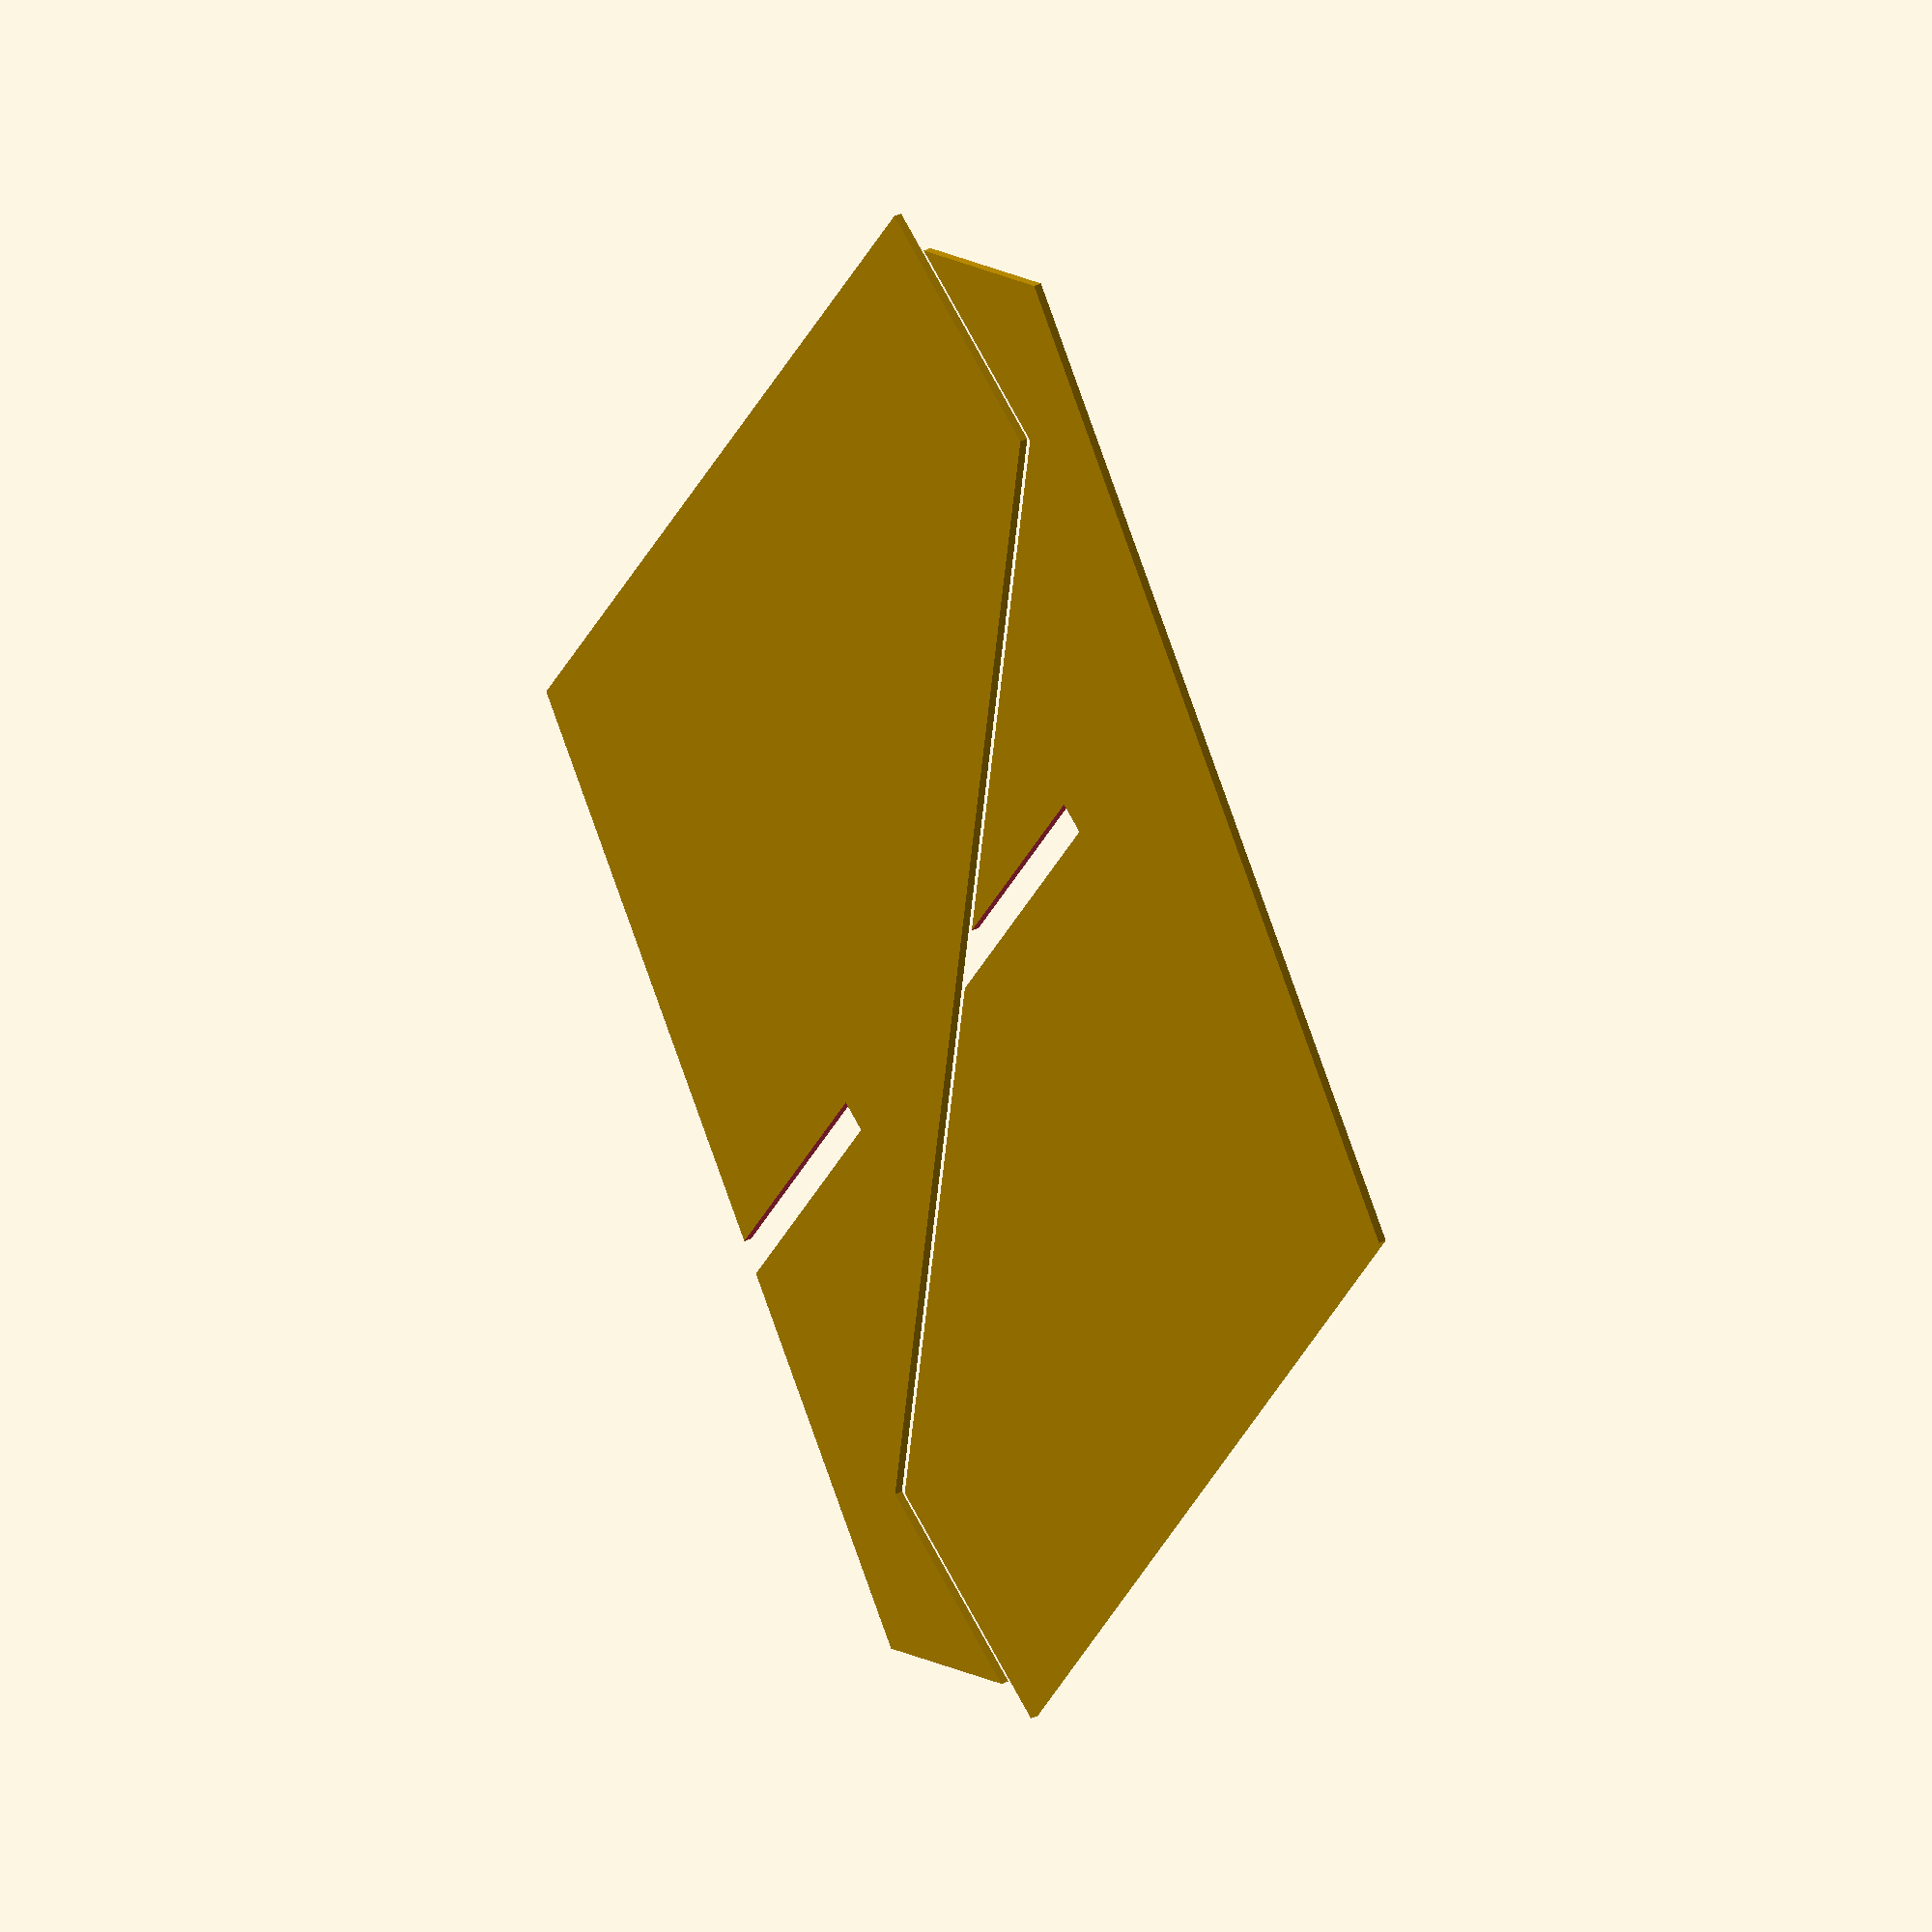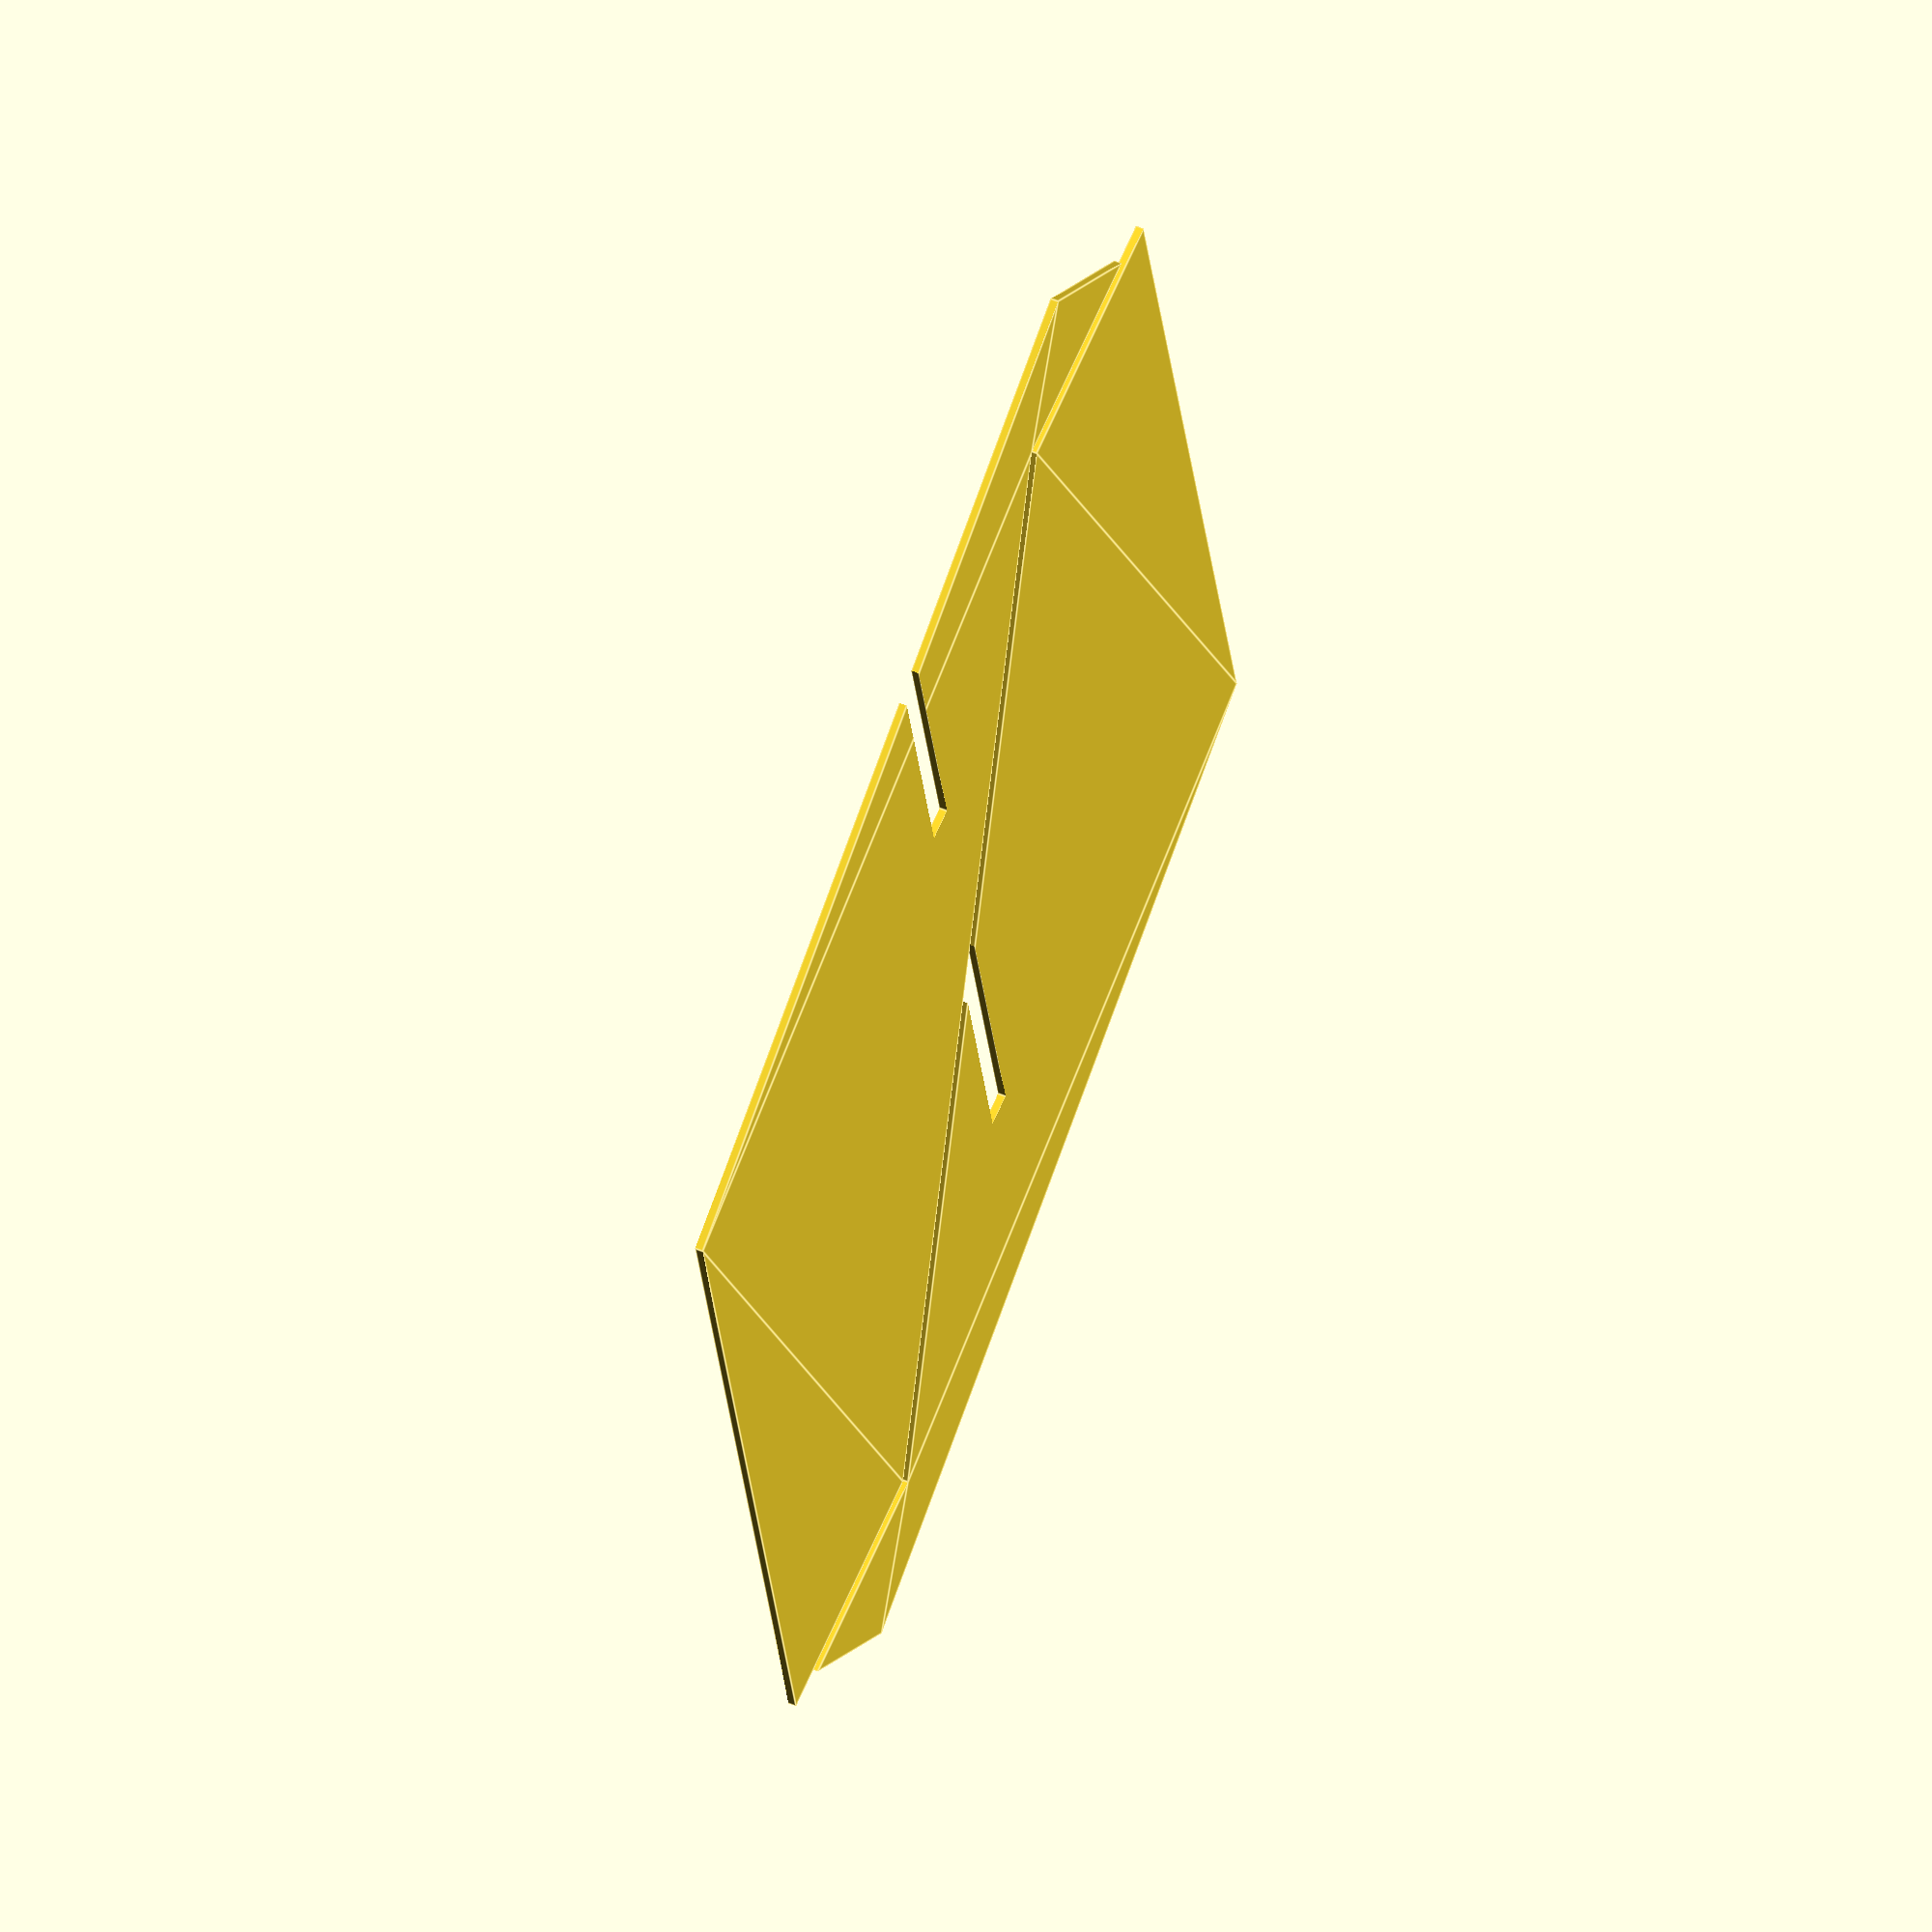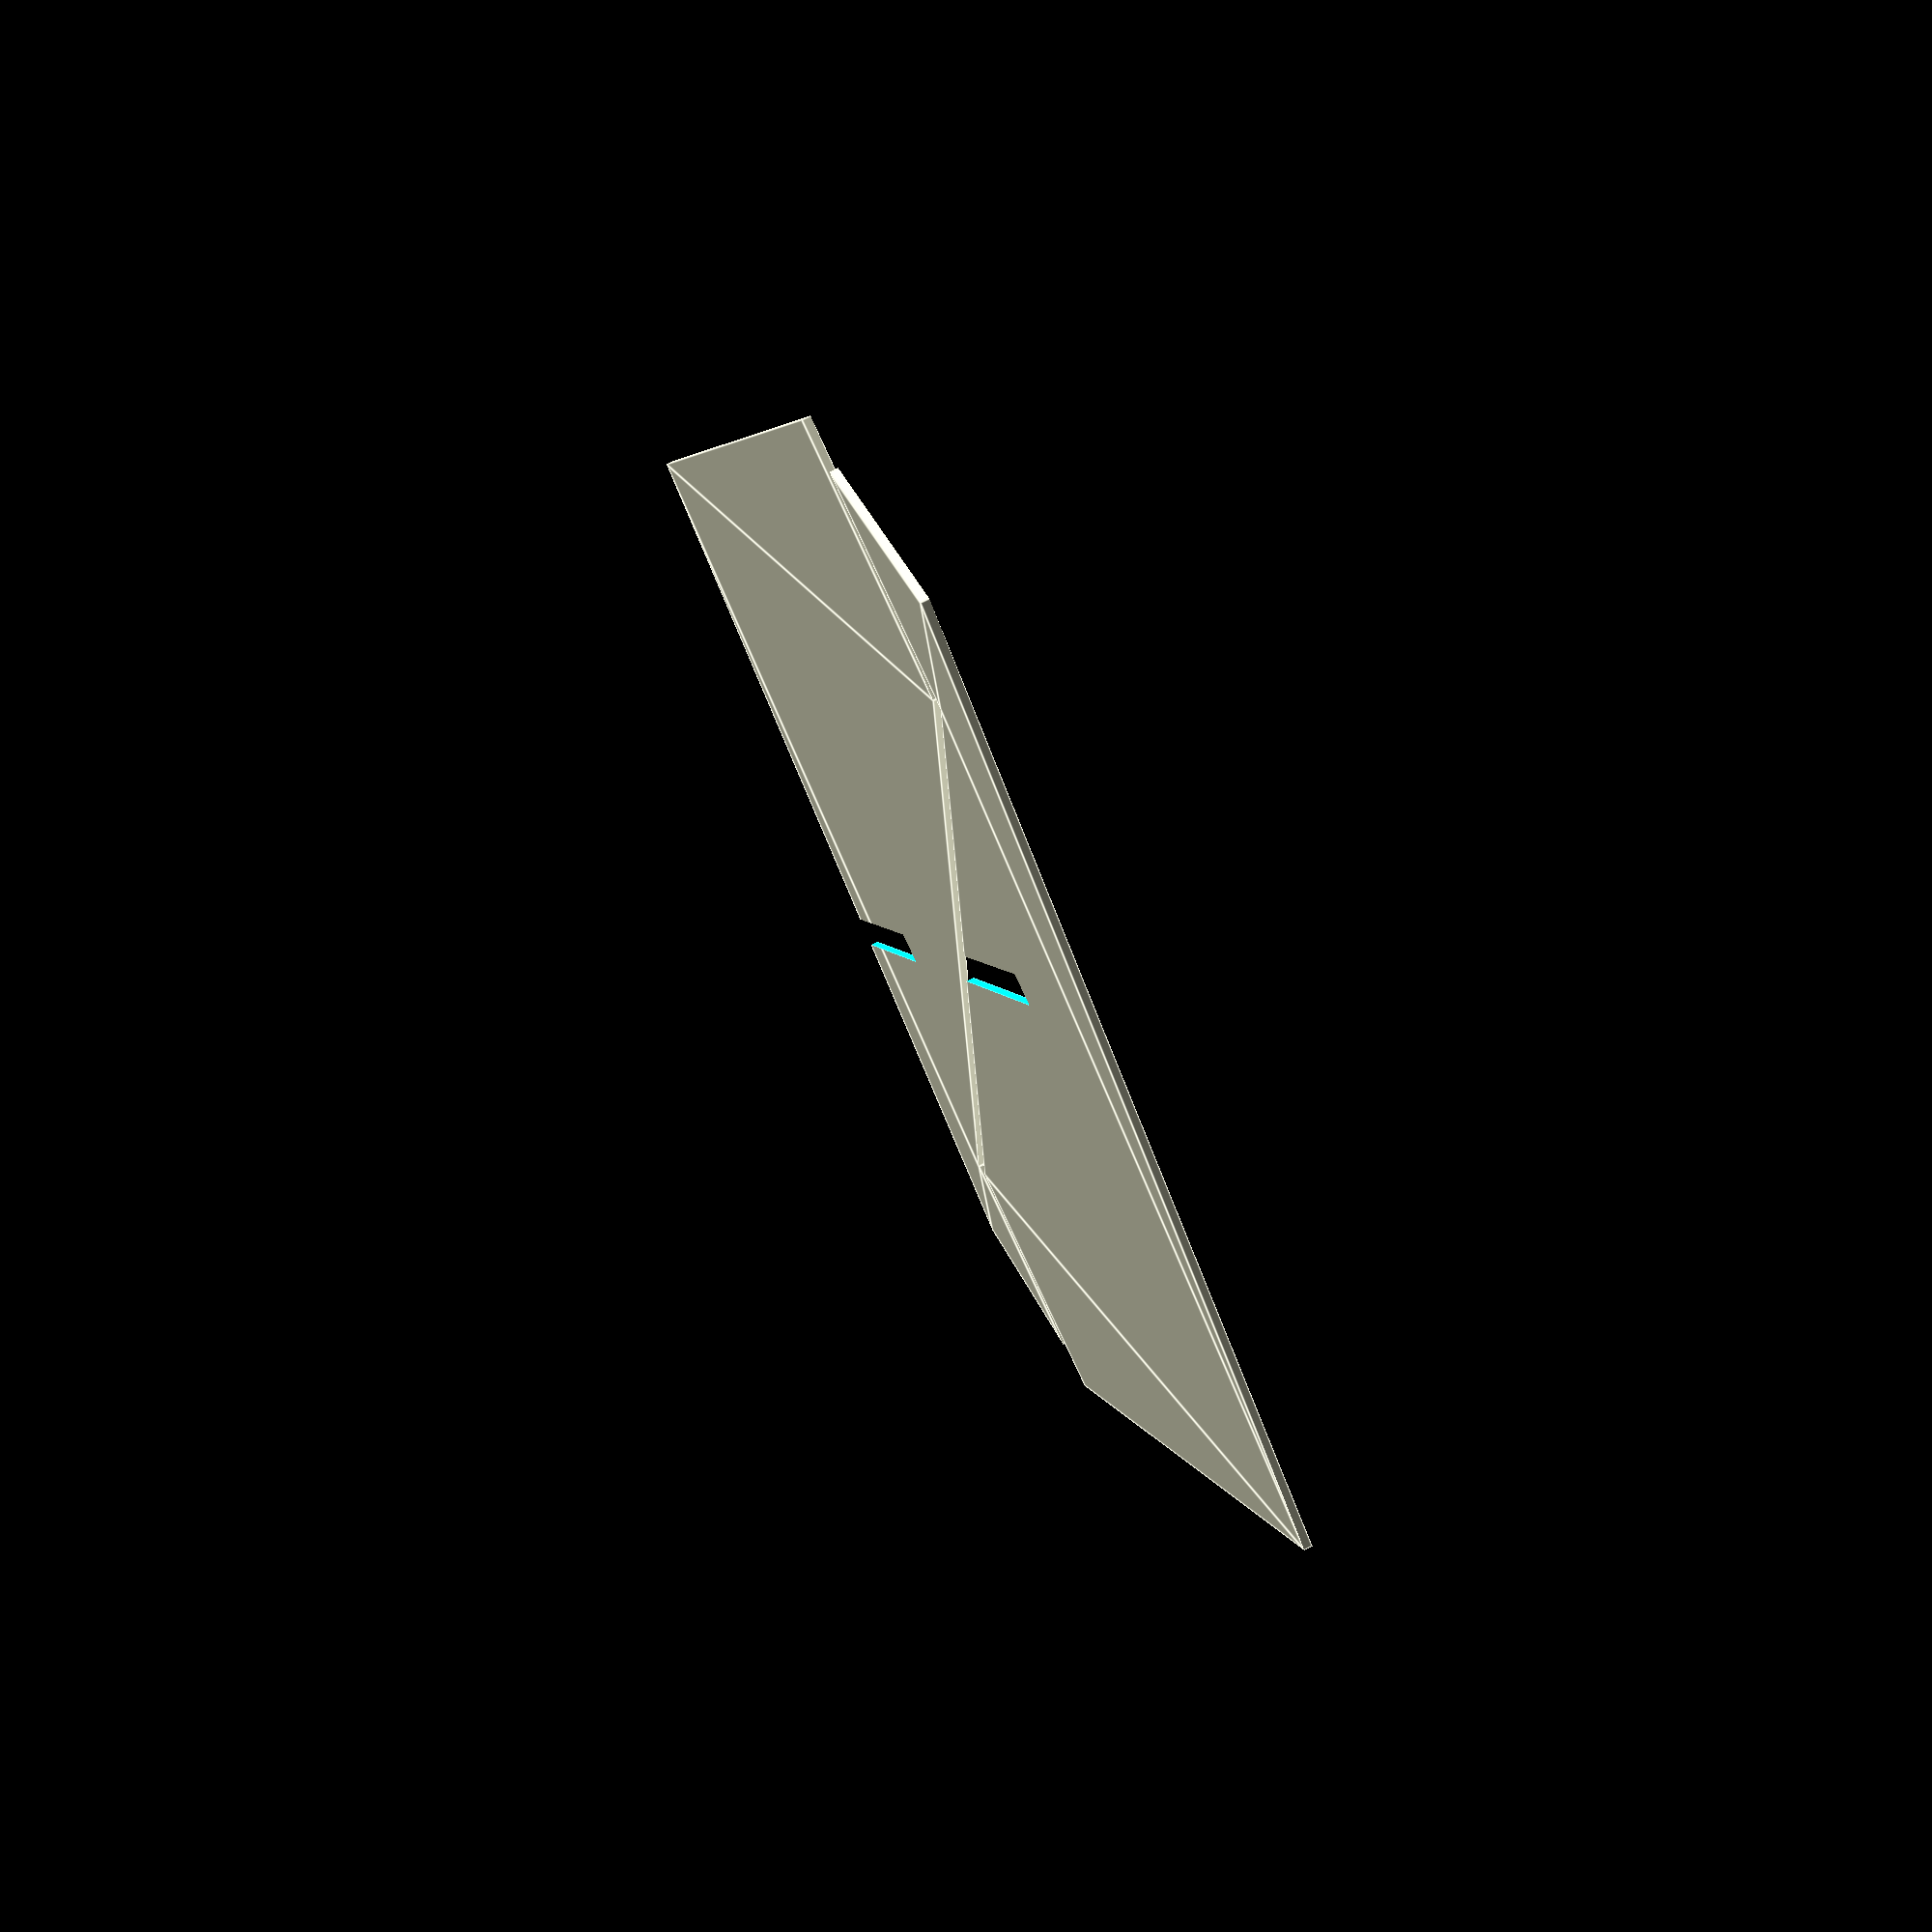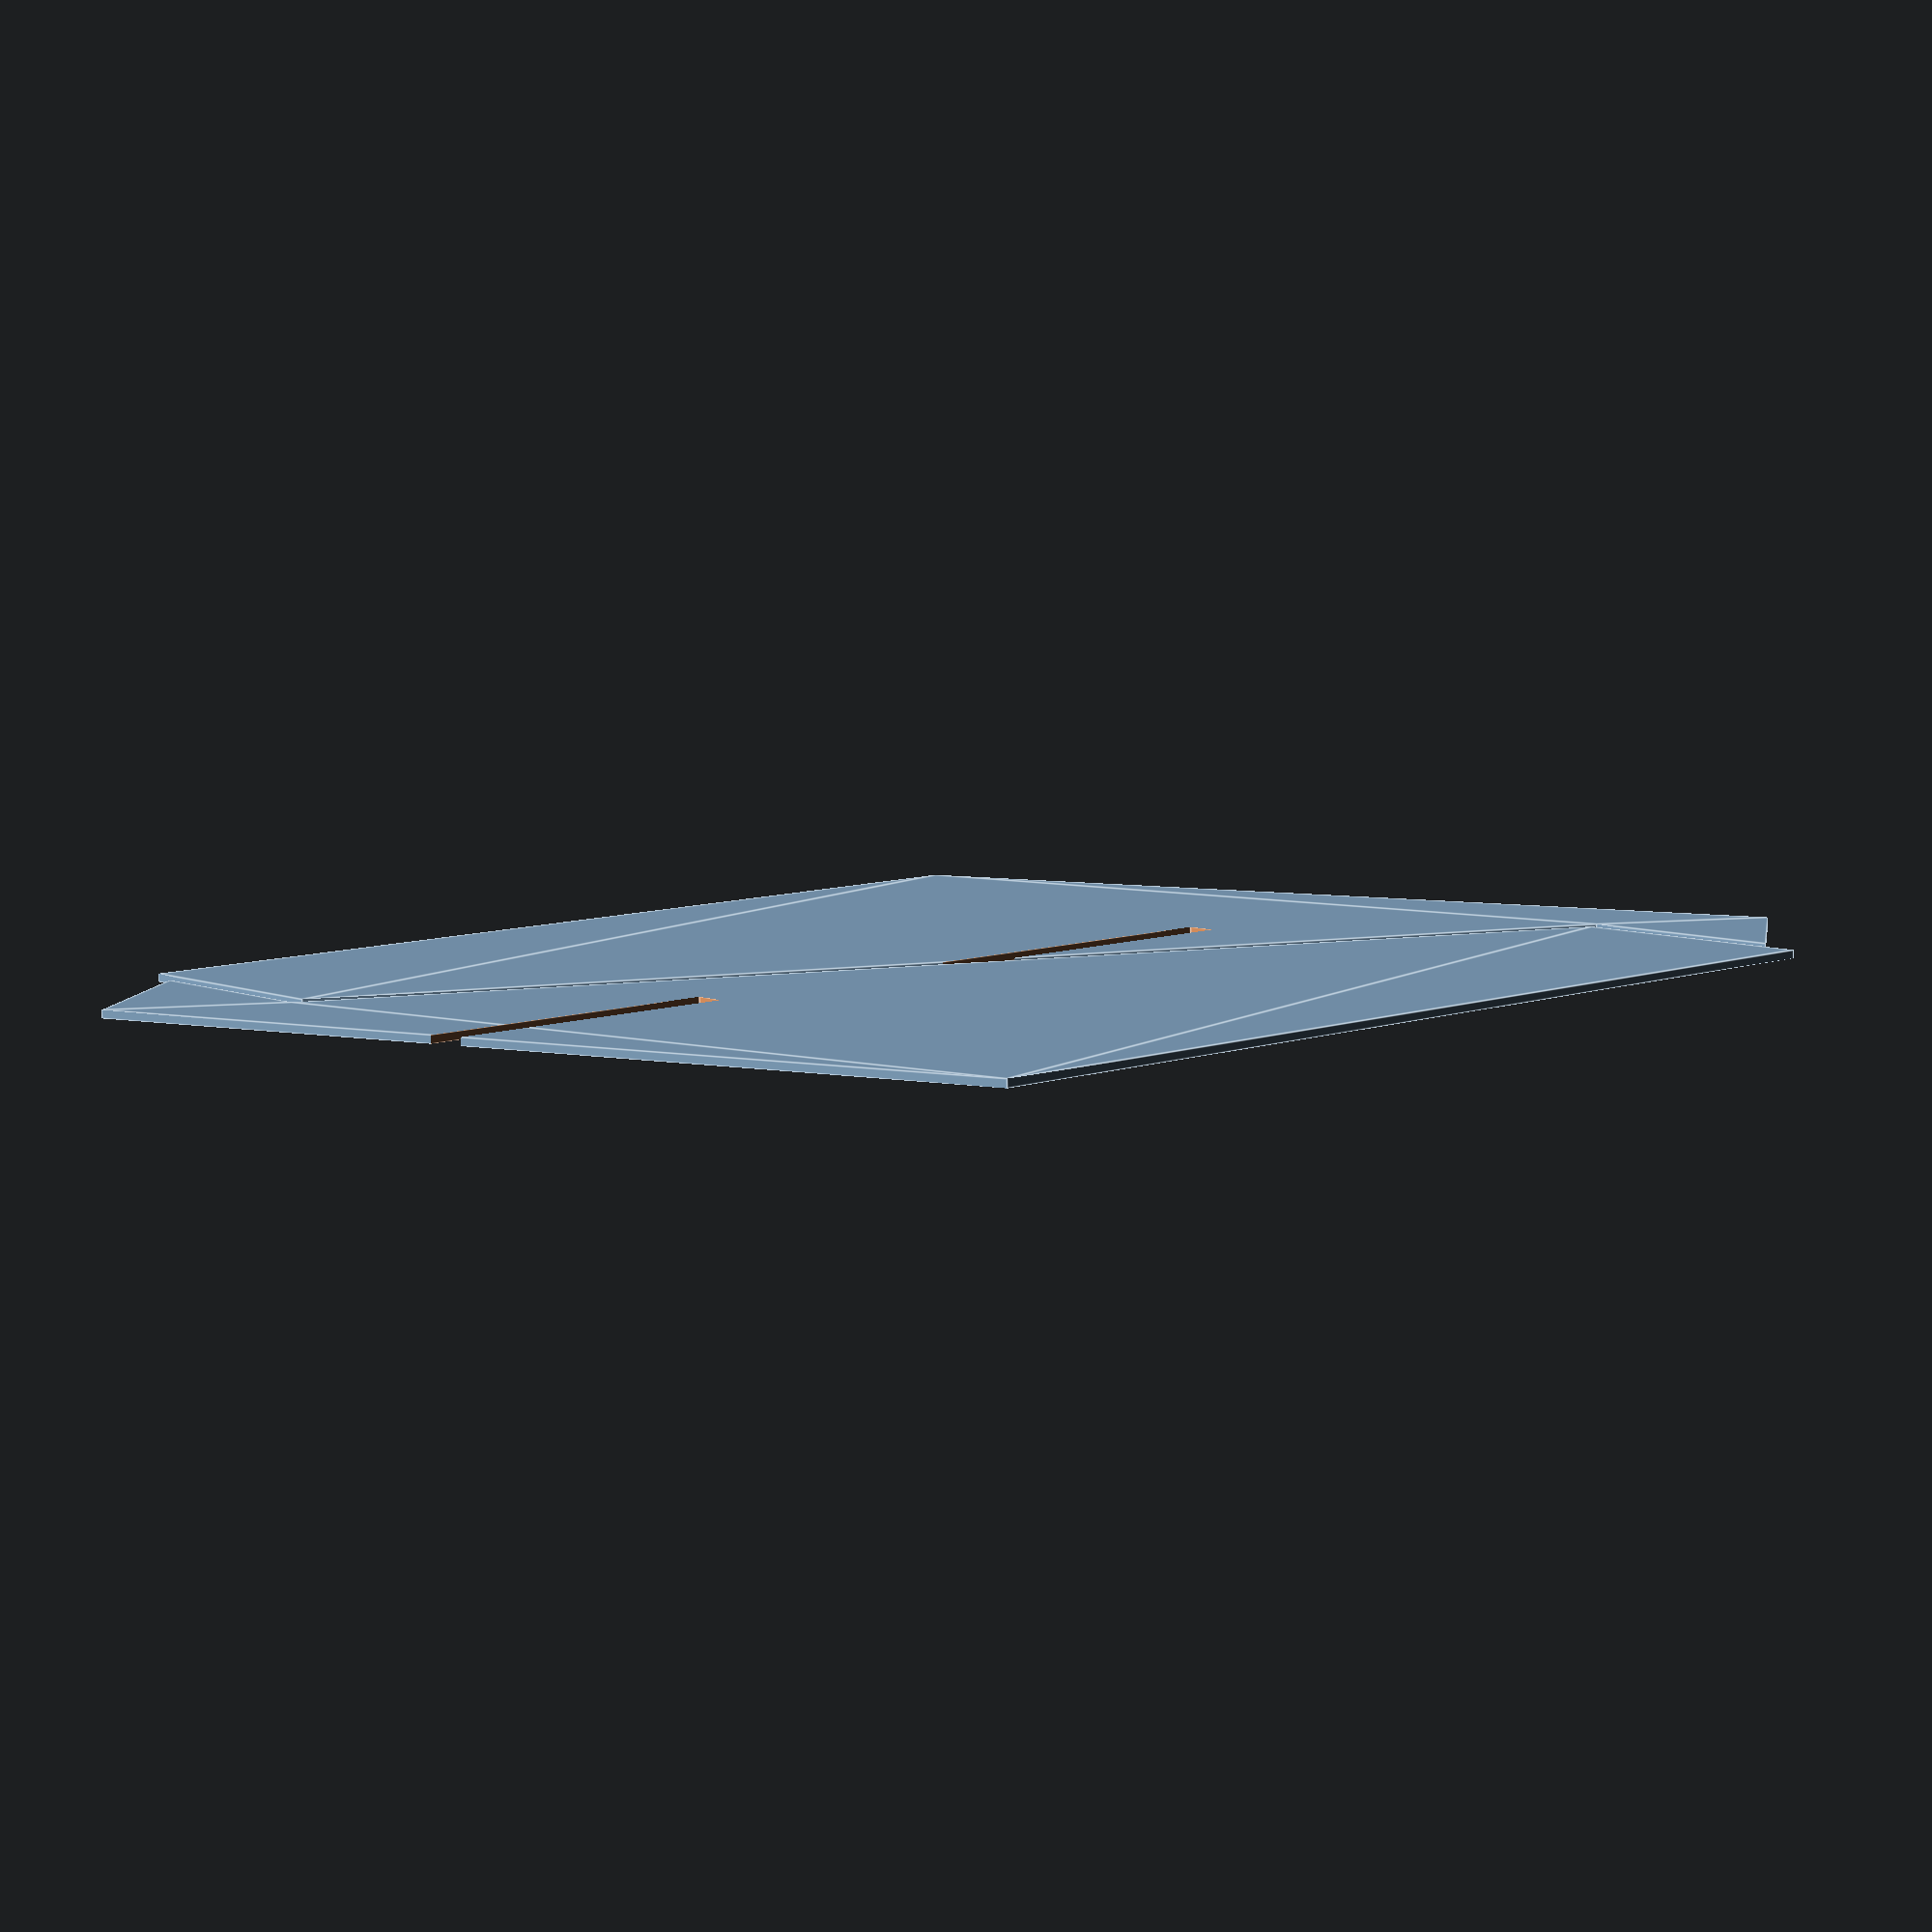
<openscad>
t = 3.9;
y0=108.25;
basicshape = [[0,0],     [32,0],    [103,142],
              [130,142], [115,160], [0,122]];
upperslot = [[68-t/2,60], [68+t/2,60],
             [68+t/2,y0], [68-t/2,y0]];
lowerslot = [[68-t/2,y0],  [68+t/2,y0],
             [68+t/2,180], [68-t/2,180]];

difference(){
    polygon(basicshape);
    polygon(upperslot);
}

translate([136,140,0])
rotate([0,0,180])
difference(){
    polygon(basicshape);
    polygon(lowerslot);
}
</openscad>
<views>
elev=330.1 azim=324.1 roll=234.6 proj=o view=solid
elev=128.3 azim=347.1 roll=245.9 proj=o view=edges
elev=286.5 azim=337.5 roll=242.8 proj=p view=edges
elev=81.9 azim=49.8 roll=1.4 proj=p view=edges
</views>
